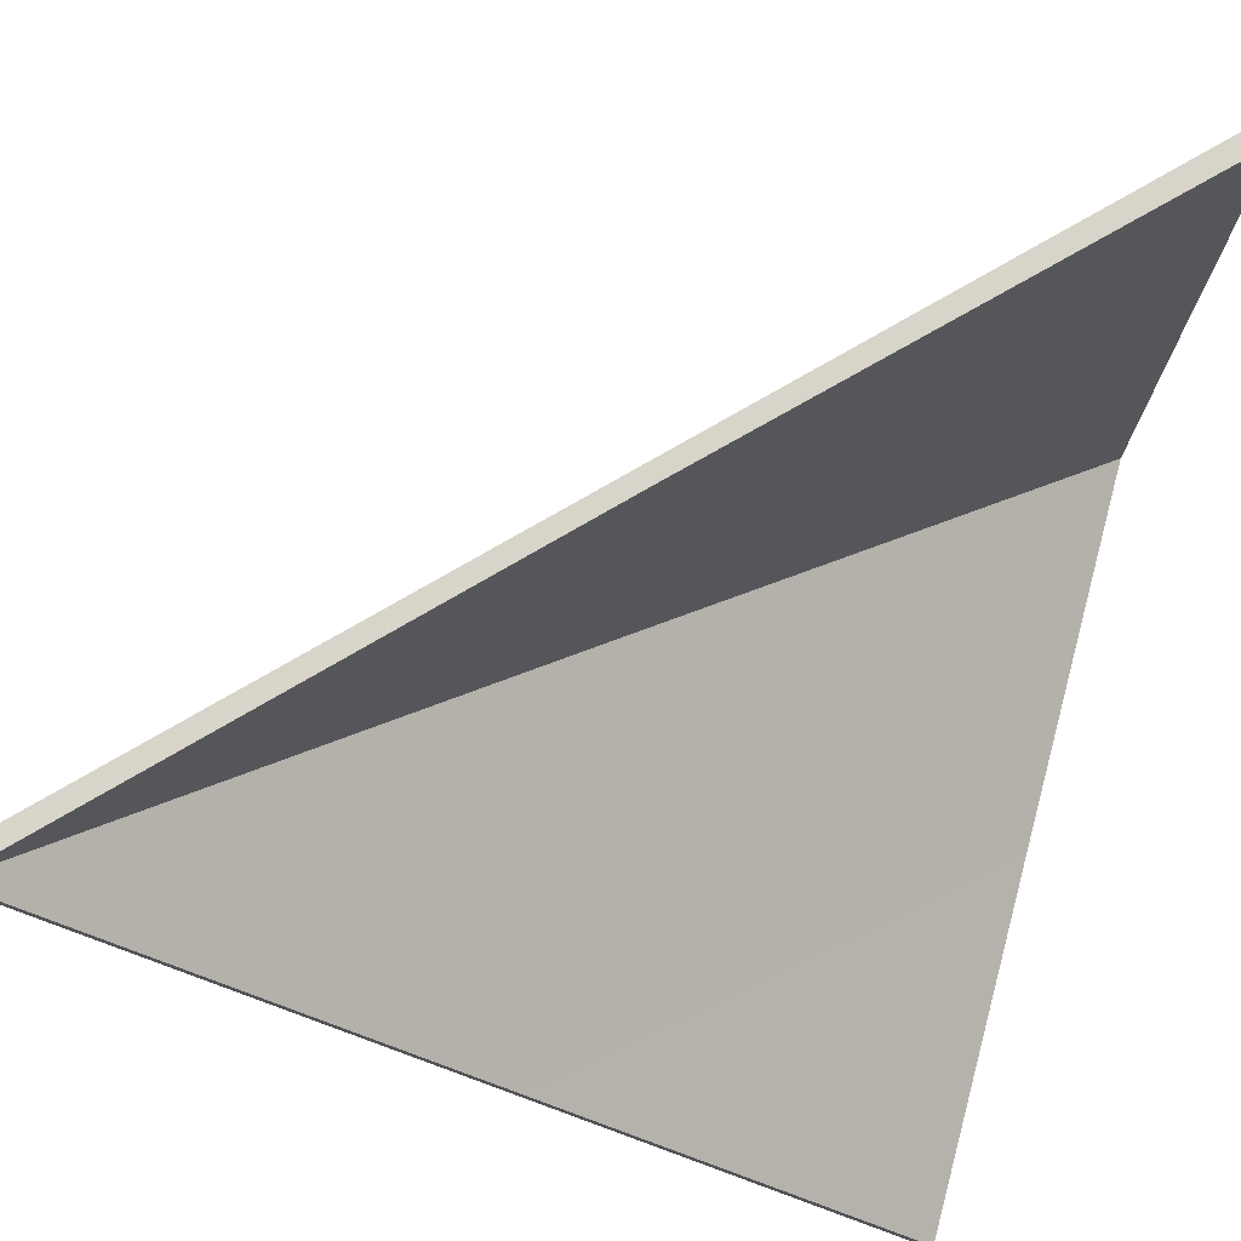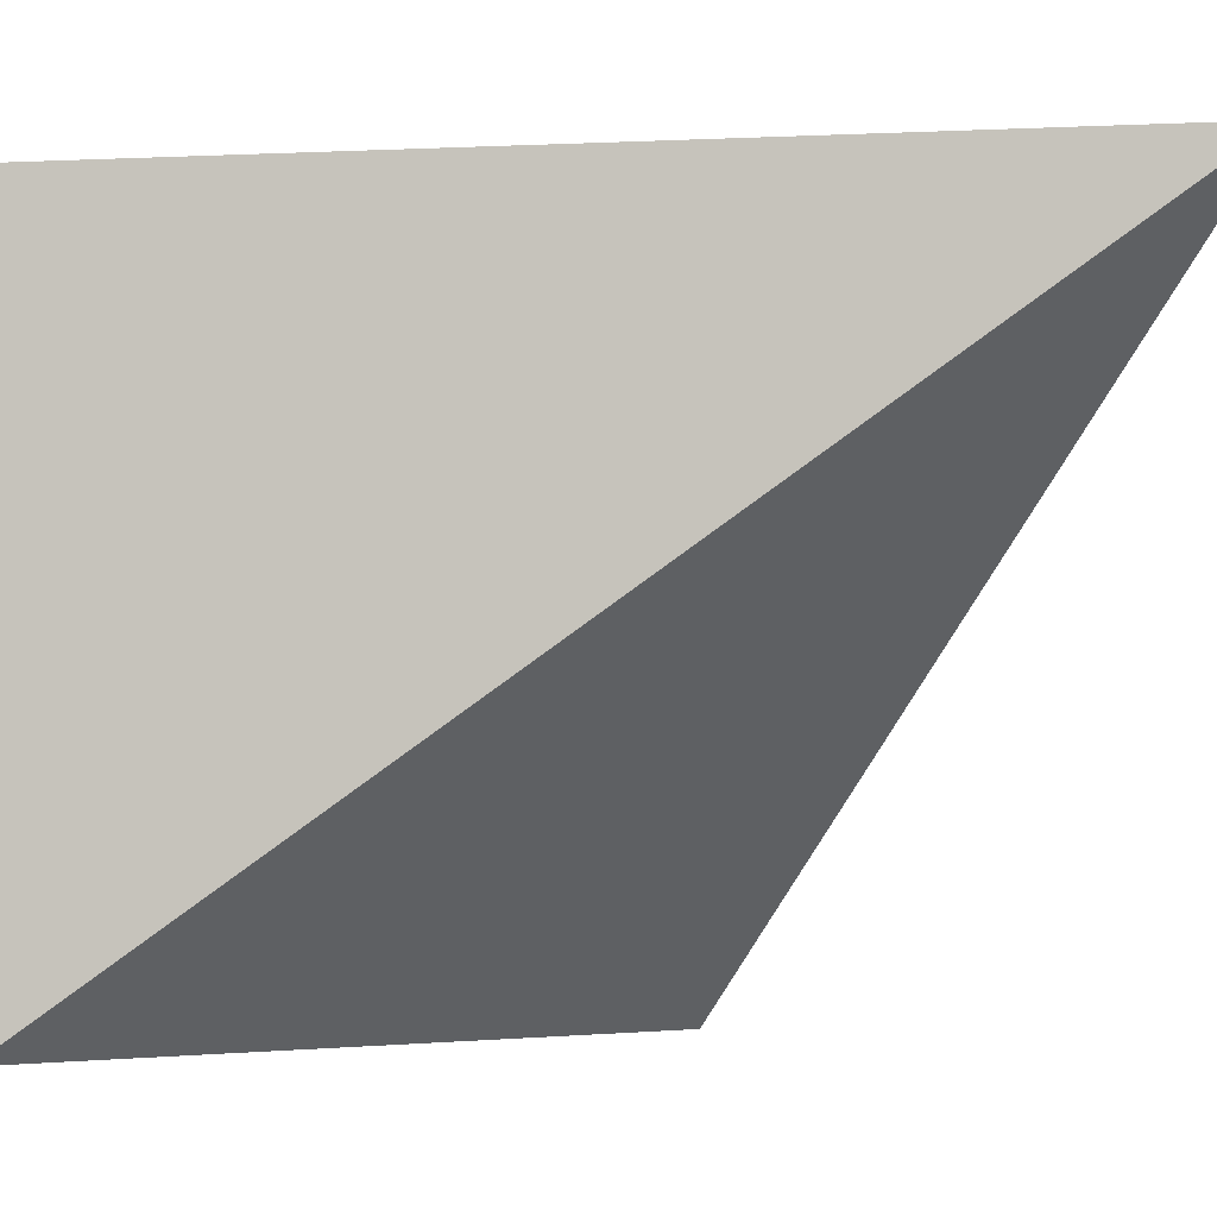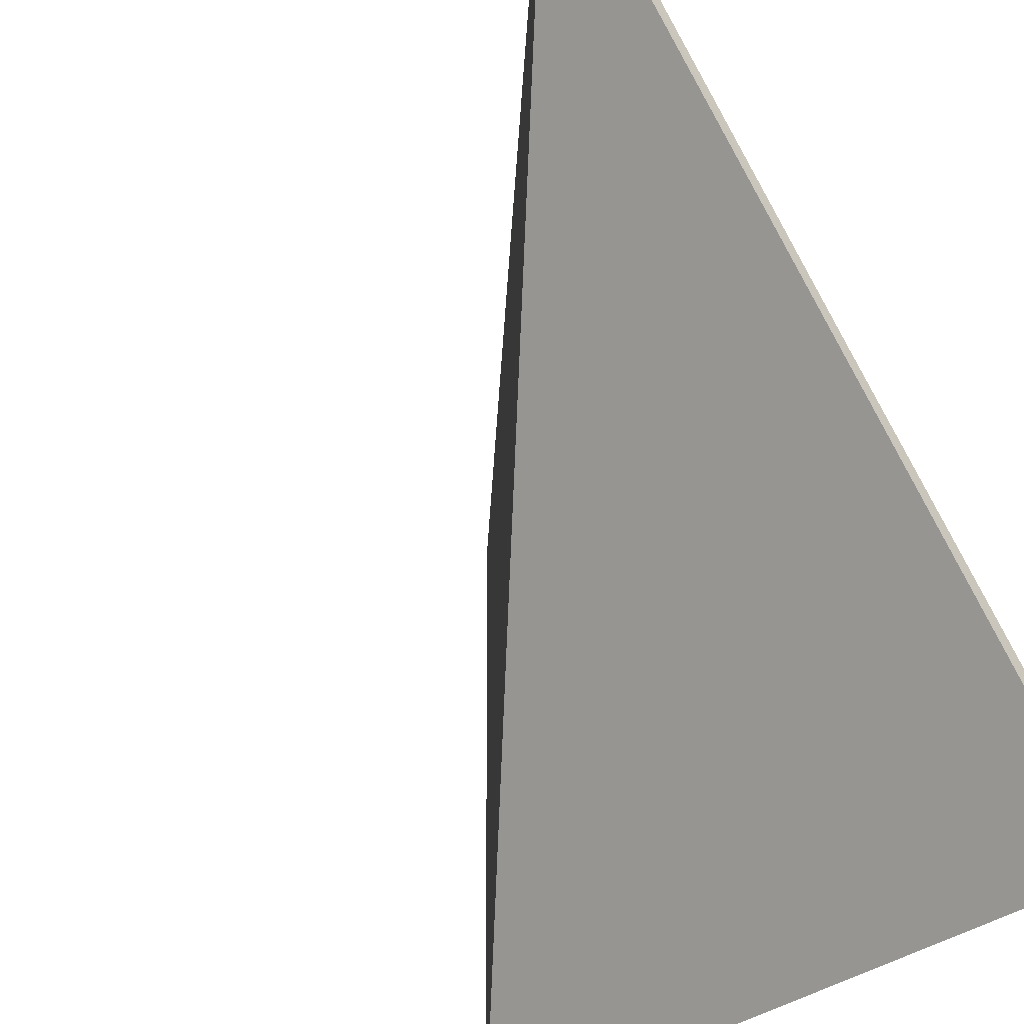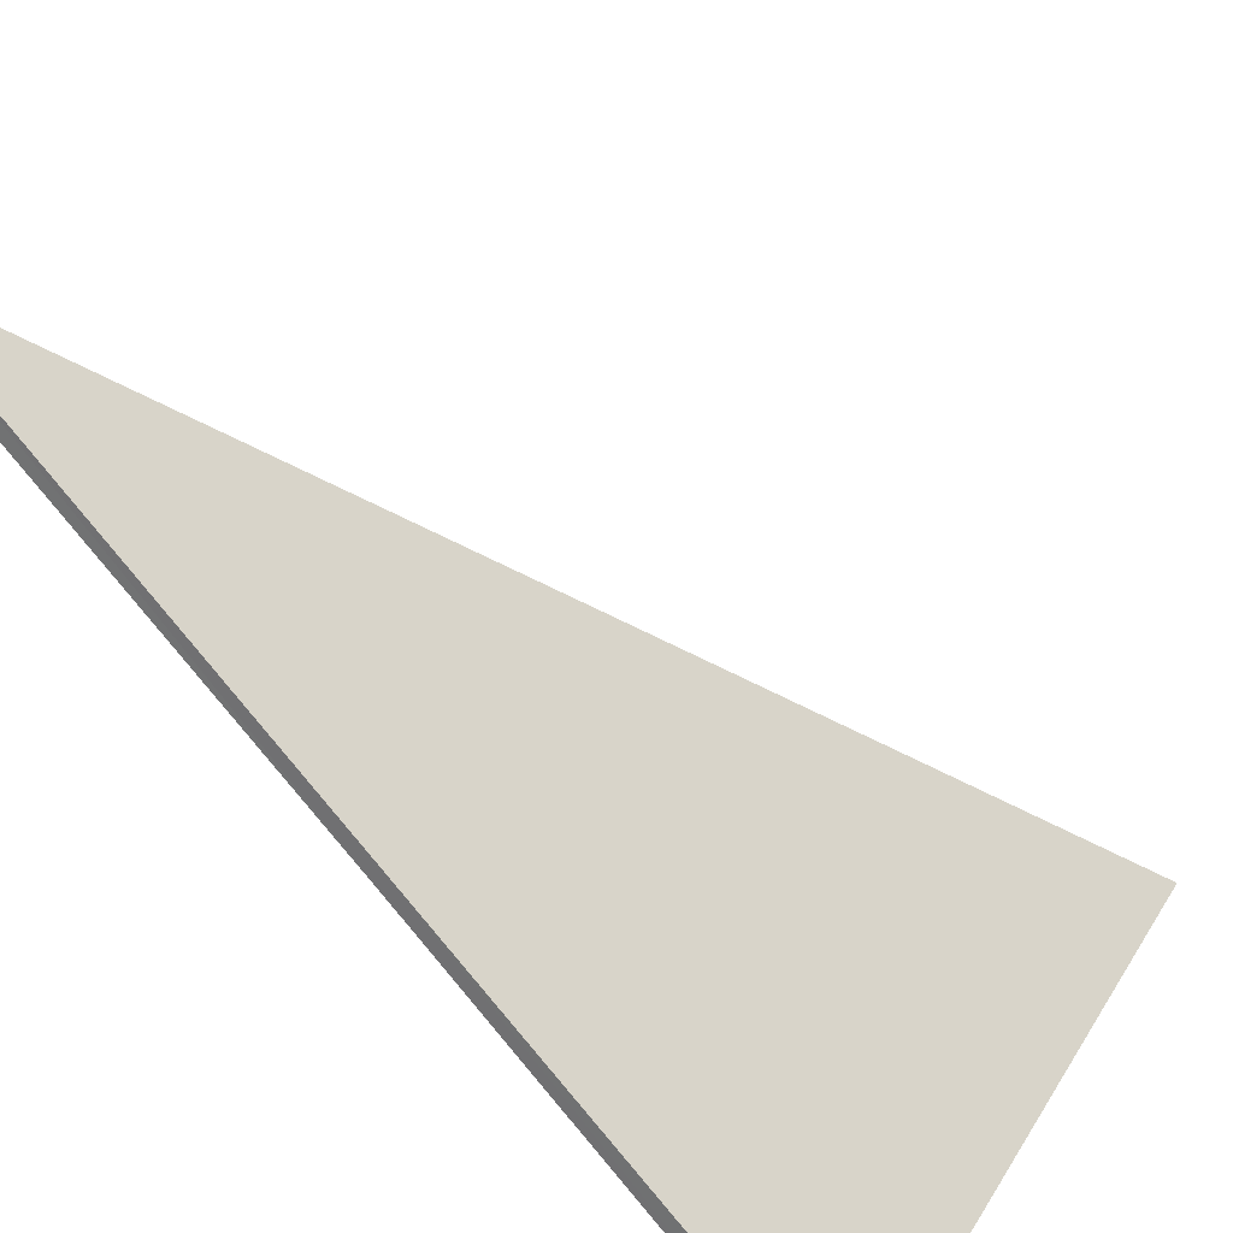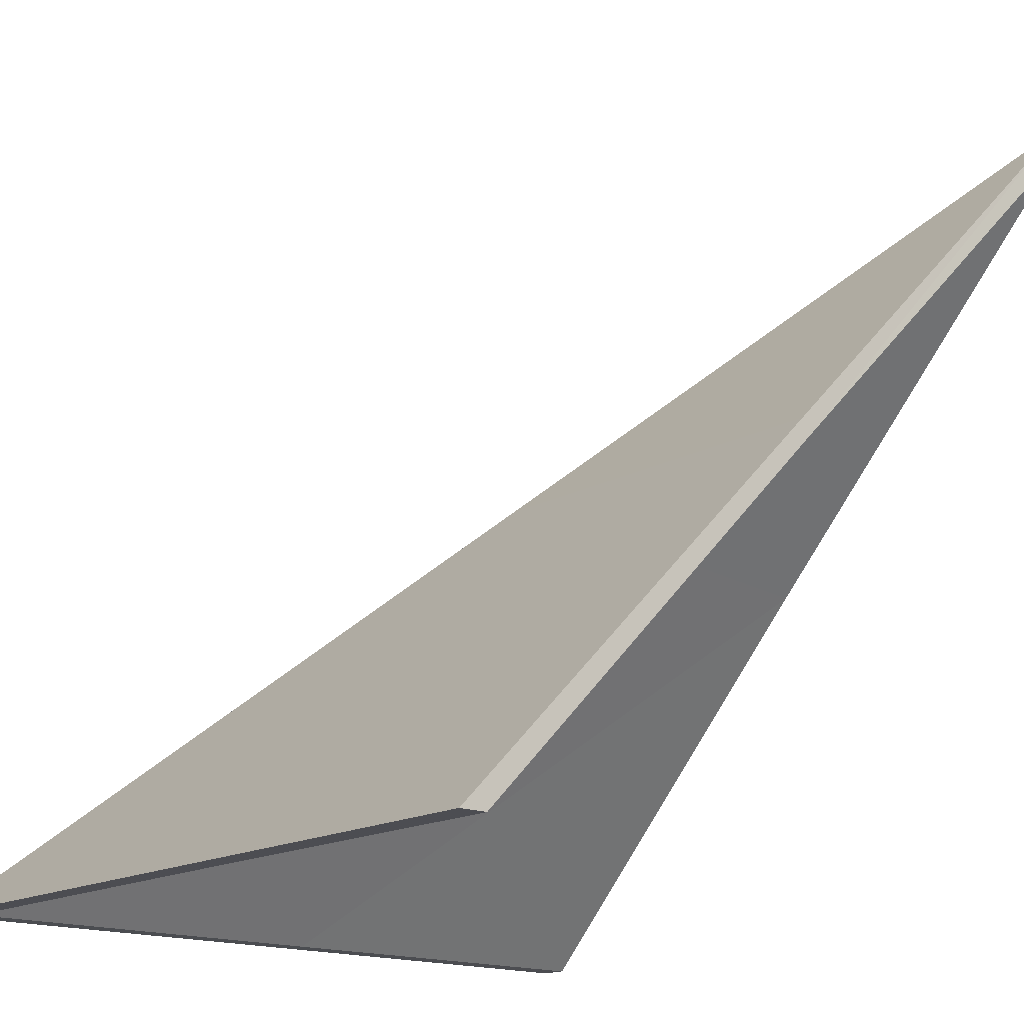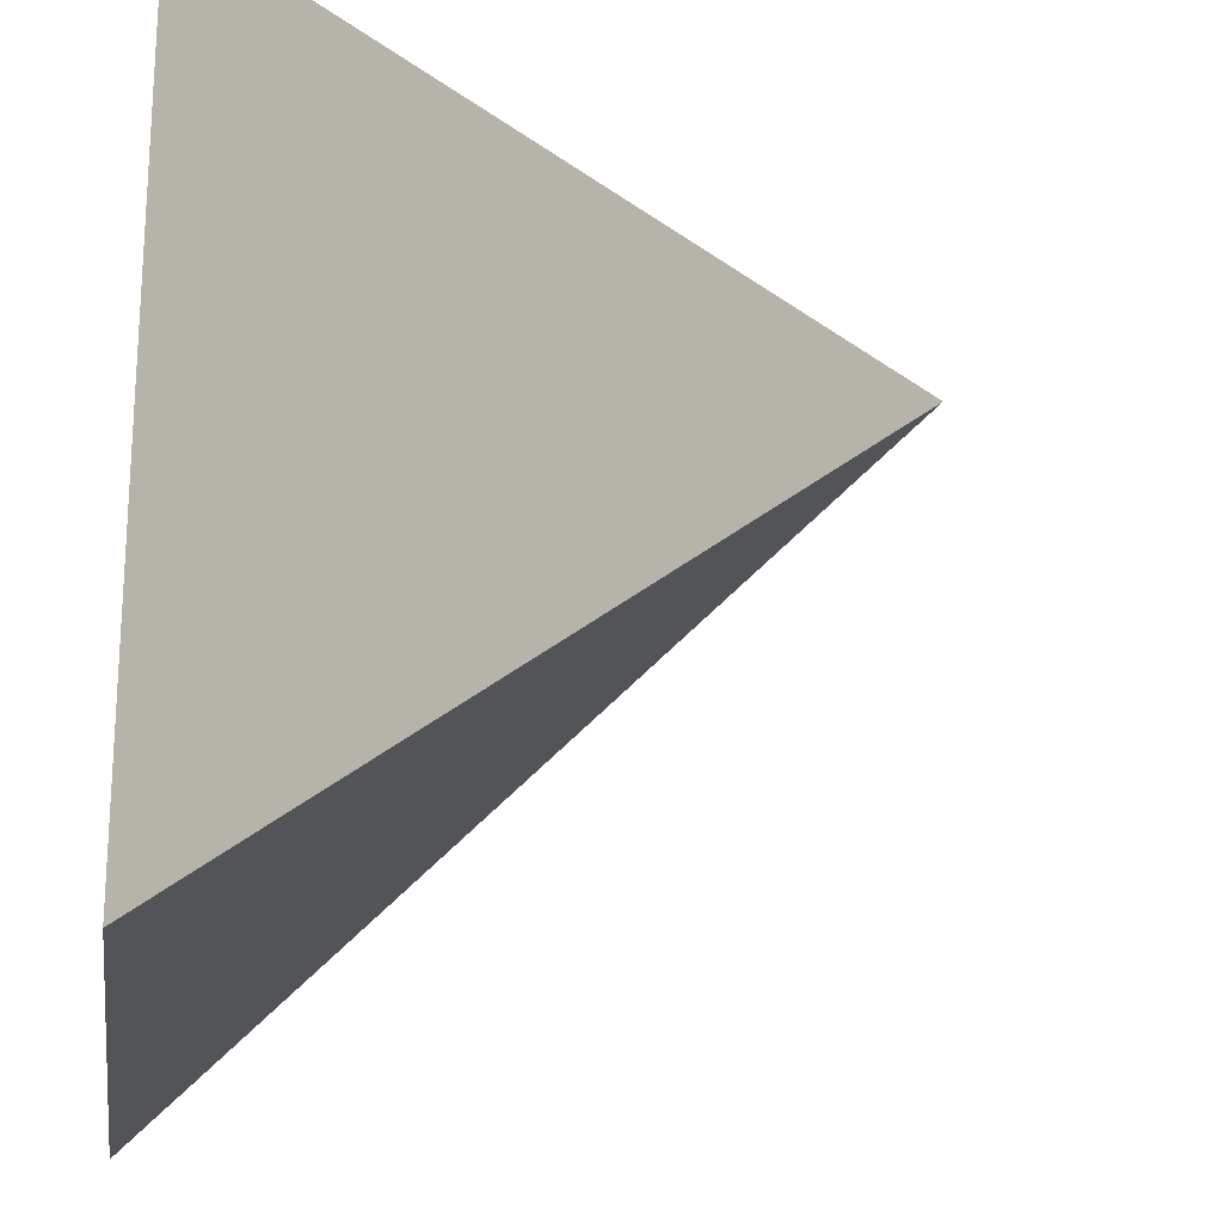
<metadata>
{"format":"obj","ext":"obj","renderer":"f3d","projection":"perspective","resolution":1024,"background":"white","views":[{"elev":75.3,"azim":-75.2,"up":"+Z"},{"elev":-3.0,"azim":144.4,"up":"+Z"},{"elev":-39.1,"azim":-138.1,"up":"+Z"},{"elev":30.9,"azim":26.5,"up":"+Y"},{"elev":-16.2,"azim":-130.9,"up":"+Y"},{"elev":-20.6,"azim":81.8,"up":"+Z"}]}
</metadata>
<code>
o Cone.001_Cone.006
v 0.8584 -0.07615 -1.147
v 0.864 -0.0725 0.8398
v -0.1991 -0.07433 -1.093
v -1.137 -0.07252 -1.158
v -1.136 1.926 0.8406
v 0.8612 -0.07432 -0.1537
v -1.137 1.863 0.8411
v -0.1356 0.927 0.8397
v -1.137 -0.07252 -1.088
v -0.1384 0.9251 -0.1538
v 0.794 -0.0725 0.8398
v -1.136 0.9269 -0.1593
v -0.1391 -0.07433 -1.153
v 0.7984 -0.07615 -1.087
v -1.136 0.8669 -0.1593
v -0.1984 0.9251 -0.09378
v -0.1356 0.8669 0.8397
v 0.8012 -0.07432 -0.09371
f 1 10 6
f 4 12 13
f 16 17 7
f 18 17 16
f 13 10 1
f 13 12 10
f 12 5 10
f 18 11 17
f 15 16 7
f 3 16 15
f 3 14 16
f 9 3 15
f 14 18 16
f 6 8 2
f 6 10 8
f 10 5 8
f 2 8 11
f 15 12 9
f 8 5 17
f 8 17 11
f 5 7 17
f 3 13 14
f 15 5 12
f 7 5 15
f 12 4 9
f 4 13 3
f 9 4 3
f 1 6 14
f 13 1 14
f 6 2 18
f 6 18 14
f 2 11 18

</code>
